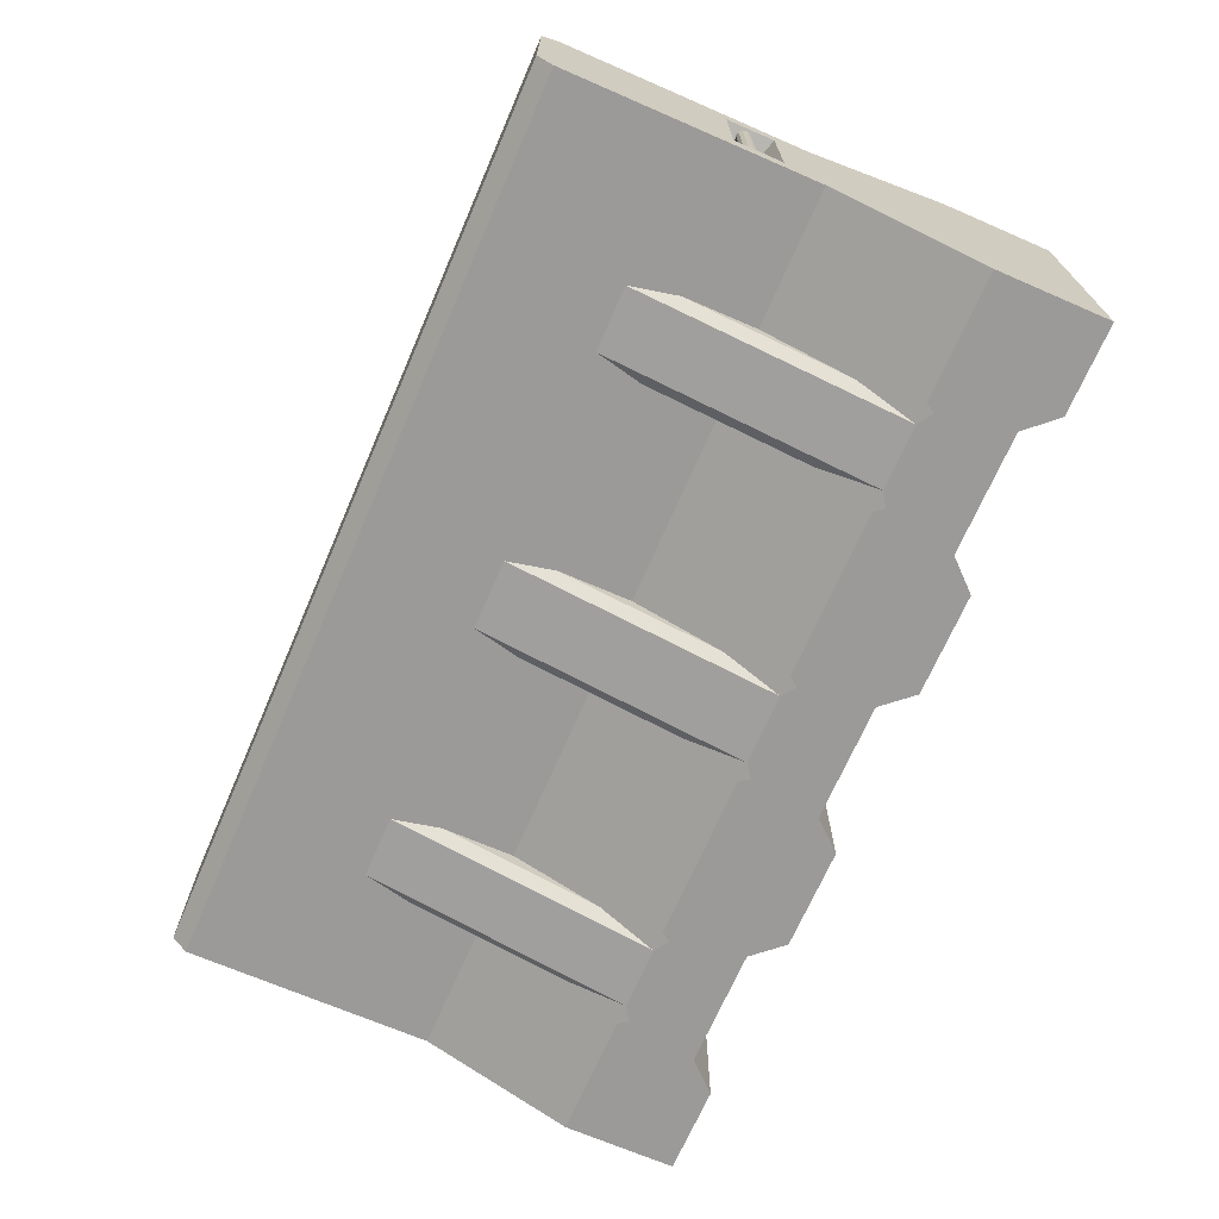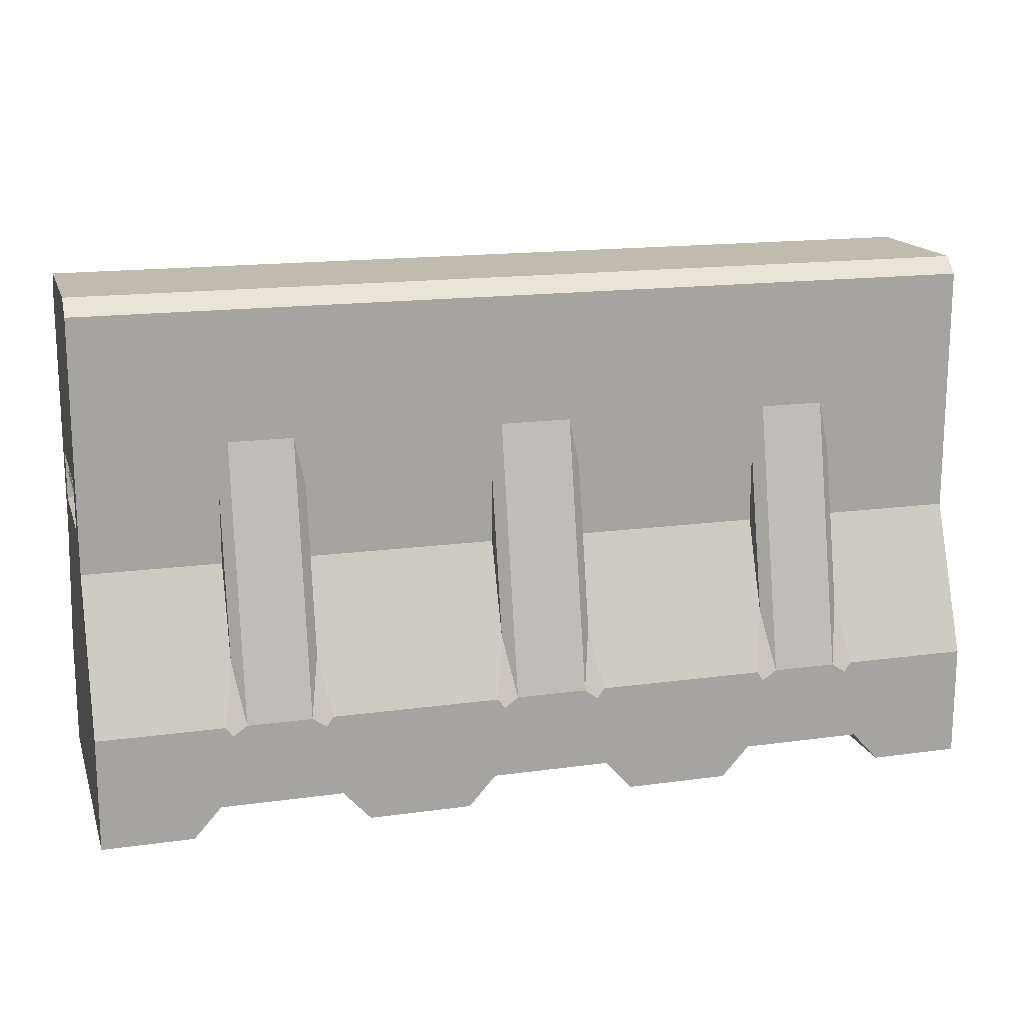
<metadata>
{"format":"obj","ext":"obj","renderer":"f3d","projection":"perspective","resolution":1024,"background":"white","views":[{"elev":-69.3,"azim":-113.4,"up":"+Z"},{"elev":16.2,"azim":164.1,"up":"+Y"}]}
</metadata>
<code>
o PlasticBarrier_Cube.018
v -0.5177 0 0.1669
v -0.5177 0.1283 0.1669
v -0.5177 0.297 0.09929
v -0.5177 0.4348 0.09929
v -0.0982 0 0.1669
v -0.05212 0.297 0.09929
v -0.4155 0 0.1669
v -0.2148 0 0.1669
v -0.3634 0.297 0.09929
v -0.2669 0.297 0.09929
v -0.2991 0.4348 0.09929
v -0.3313 0.4348 0.09929
v -0.2991 0.1283 0.1669
v -0.3313 0.1283 0.1669
v -0.3843 0.03435 0.1669
v -0.246 0.03435 0.1669
v -0.02258 0.4348 0.09929
v -0.0678 0.03434 0.1669
v -0.02258 0.1283 0.1669
v -0.05212 0.3802 0.09929
v -0.04034 0.4348 0.09929
v -0.05212 0.4466 0.09929
v -0.06389 0.4348 0.09929
v -0.04034 0.1283 0.1669
v -0.05212 0.1951 0.1401
v -0.06389 0.1283 0.1669
v -0.0556 0.117 0.1669
v -0.2669 0.1951 0.1401
v -0.2787 0.1283 0.1669
v -0.2625 0.1174 0.1669
v -0.2551 0.1283 0.1669
v -0.3517 0.1283 0.1669
v -0.3634 0.1951 0.1401
v -0.3752 0.1283 0.1669
v -0.3679 0.1174 0.1669
v -0.2787 0.4348 0.09929
v -0.2669 0.3802 0.09929
v -0.2551 0.4348 0.09929
v -0.2669 0.4466 0.09929
v -0.3634 0.3802 0.09929
v -0.3517 0.4348 0.09929
v -0.3634 0.4466 0.09929
v -0.3752 0.4348 0.09929
v -0.5177 0.5813 0.09929
v -0.5177 0.5995 0.08105
v -0.05212 0.5995 0.08105
v -0.05212 0.5813 0.09929
v -0.3634 0.5813 0.09929
v -0.3634 0.5995 0.08105
v -0.2669 0.5813 0.09929
v -0.2669 0.5995 0.08105
v -0.3313 0.5813 0.09929
v -0.3313 0.5995 0.08105
v -0.2991 0.5995 0.08105
v -0.2991 0.5813 0.09929
v -0.02258 0.5813 0.09929
v -0.02258 0.5995 0.08105
v -0.5177 0.3388 0.06918
v -0.5177 0.393 0.06918
v -0.4872 0.3487 0.06235
v -0.4872 0.3831 0.06235
v -0.5068 0.3777 0.07674
v -0.5026 0.3765 0.07674
v -0.4995 0.3734 0.07674
v -0.4984 0.3692 0.07674
v -0.4995 0.365 0.07674
v -0.5026 0.3619 0.07674
v -0.5068 0.3608 0.07674
v -0.511 0.3619 0.07674
v -0.5141 0.365 0.07674
v -0.5153 0.3692 0.07674
v -0.5141 0.3734 0.07674
v -0.511 0.3765 0.07674
v -0.5177 0.4012 0.07973
v -0.5177 0.3307 0.07973
v 0.5177 0 0.1669
v 0.5177 0.1283 0.1669
v 0.5177 0.297 0.09929
v 0 0.4348 0.09929
v 0.5177 0.4348 0.09929
v 0 0.03434 0.1669
v 0 0.1283 0.1669
v 0.0982 0 0.1669
v 0.05212 0.297 0.09929
v 0.4155 0 0.1669
v 0.2148 0 0.1669
v 0.3634 0.297 0.09929
v 0.2669 0.297 0.09929
v 0.2991 0.4348 0.09929
v 0.3313 0.4348 0.09929
v 0.2991 0.1283 0.1669
v 0.3313 0.1283 0.1669
v 0.3843 0.03435 0.1669
v 0.246 0.03435 0.1669
v 0.02258 0.4348 0.09929
v 0.0678 0.03434 0.1669
v 0.02258 0.1283 0.1669
v 0.05212 0.3802 0.09929
v 0.04034 0.4348 0.09929
v 0.05212 0.4466 0.09929
v 0.06389 0.4348 0.09929
v 0.04034 0.1283 0.1669
v 0.05212 0.1951 0.1401
v 0.06389 0.1283 0.1669
v 0.0556 0.117 0.1669
v 0.2669 0.1951 0.1401
v 0.2787 0.1283 0.1669
v 0.2625 0.1174 0.1669
v 0.2551 0.1283 0.1669
v 0.3517 0.1283 0.1669
v 0.3634 0.1951 0.1401
v 0.3752 0.1283 0.1669
v 0.3679 0.1174 0.1669
v 0.2787 0.4348 0.09929
v 0.2669 0.3802 0.09929
v 0.2551 0.4348 0.09929
v 0.2669 0.4466 0.09929
v 0.3634 0.3802 0.09929
v 0.3517 0.4348 0.09929
v 0.3634 0.4466 0.09929
v 0.3752 0.4348 0.09929
v 0.5177 0.5813 0.09929
v 0.5177 0.5995 0.08105
v 0 0.5995 0.08105
v 0 0.5813 0.09929
v 0.05212 0.5995 0.08105
v 0.05212 0.5813 0.09929
v 0.3634 0.5813 0.09929
v 0.3634 0.5995 0.08105
v 0.2669 0.5813 0.09929
v 0.2669 0.5995 0.08105
v 0.3313 0.5813 0.09929
v 0.3313 0.5995 0.08105
v 0.2991 0.5995 0.08105
v 0.2991 0.5813 0.09929
v 0.02258 0.5813 0.09929
v 0.02258 0.5995 0.08105
v 0.5177 0.3388 0.06918
v 0.5177 0.393 0.06918
v 0.4872 0.3487 0.06235
v 0.4872 0.3831 0.06235
v 0.5068 0.3777 0.07674
v 0.5026 0.3765 0.07674
v 0.4995 0.3734 0.07674
v 0.4984 0.3692 0.07674
v 0.4995 0.365 0.07674
v 0.5026 0.3619 0.07674
v 0.5068 0.3608 0.07674
v 0.511 0.3619 0.07674
v 0.5141 0.365 0.07674
v 0.5153 0.3692 0.07674
v 0.5141 0.3734 0.07674
v 0.511 0.3765 0.07674
v 0.5177 0.4012 0.07973
v 0.5177 0.3307 0.07973
v -0.5177 -0 -0.1669
v -0.5177 0.1283 -0.1669
v -0.5177 0.297 -0.09929
v -0.5177 0.4348 -0.09929
v -0.0982 -0 -0.1669
v -0.05212 0.297 -0.09929
v -0.4155 -0 -0.1669
v -0.2148 -0 -0.1669
v -0.3634 0.297 -0.09929
v -0.2669 0.297 -0.09929
v -0.5177 0 0
v -0.5177 0.1283 -0
v -0.5177 0.4348 -0
v -0.5177 0.297 -0
v -0.5177 0.5995 -0
v -0.0982 0 0
v -0.05212 0.5995 -0
v -0.3634 0.5995 -0
v -0.2669 0.5995 -0
v -0.2148 0 0
v -0.4155 0 0
v -0.2991 0.4348 -0.09929
v -0.3313 0.4348 -0.09929
v -0.2991 0.1283 -0.1669
v -0.3313 0.1283 -0.1669
v -0.3843 0.03435 -0.1669
v -0.246 0.03435 -0.1669
v -0.246 0.03435 -0
v -0.3843 0.03435 -0
v -0.3313 0.5995 -0
v -0.2991 0.5995 -0
v -0.02258 0.4348 -0.09929
v -0.0678 0.03434 -0.1669
v -0.02258 0.1283 -0.1669
v -0.02258 0.5995 -0
v -0.0678 0.03434 -0
v -0.05212 0.3802 -0.09929
v -0.04034 0.4348 -0.09929
v -0.05212 0.4466 -0.09929
v -0.06389 0.4348 -0.09929
v -0.04034 0.1283 -0.1669
v -0.05212 0.1951 -0.1401
v -0.06389 0.1283 -0.1669
v -0.0556 0.117 -0.1669
v -0.2669 0.1951 -0.1401
v -0.2787 0.1283 -0.1669
v -0.2625 0.1174 -0.1669
v -0.2551 0.1283 -0.1669
v -0.3517 0.1283 -0.1669
v -0.3634 0.1951 -0.1401
v -0.3752 0.1283 -0.1669
v -0.3679 0.1174 -0.1669
v -0.2787 0.4348 -0.09929
v -0.2669 0.3802 -0.09929
v -0.2551 0.4348 -0.09929
v -0.2669 0.4466 -0.09929
v -0.3634 0.3802 -0.09929
v -0.3517 0.4348 -0.09929
v -0.3634 0.4466 -0.09929
v -0.3752 0.4348 -0.09929
v -0.5177 0.5813 -0.09929
v -0.5177 0.5995 -0.08105
v -0.05212 0.5995 -0.08105
v -0.05212 0.5813 -0.09929
v -0.3634 0.5813 -0.09929
v -0.3634 0.5995 -0.08105
v -0.2669 0.5813 -0.09929
v -0.2669 0.5995 -0.08105
v -0.3313 0.5813 -0.09929
v -0.3313 0.5995 -0.08105
v -0.2991 0.5995 -0.08105
v -0.2991 0.5813 -0.09929
v -0.02258 0.5813 -0.09929
v -0.02258 0.5995 -0.08105
v -0.5177 0.3388 -0.06918
v -0.5177 0.3388 -0
v -0.5177 0.393 -0.06918
v -0.5177 0.393 -0
v -0.4872 0.3487 -0.06235
v -0.4872 0.3487 -0
v -0.4872 0.3831 -0.06235
v -0.4872 0.3831 -0
v -0.5068 0.3777 -0
v -0.5068 0.3777 -0.07674
v -0.5026 0.3765 -0
v -0.5026 0.3765 -0.07674
v -0.4995 0.3734 -0
v -0.4995 0.3734 -0.07674
v -0.4984 0.3692 -0
v -0.4984 0.3692 -0.07674
v -0.4995 0.365 -0
v -0.4995 0.365 -0.07674
v -0.5026 0.3619 -0
v -0.5026 0.3619 -0.07674
v -0.5068 0.3608 -0
v -0.5068 0.3608 -0.07674
v -0.511 0.3619 -0
v -0.511 0.3619 -0.07674
v -0.5141 0.365 -0
v -0.5141 0.365 -0.07674
v -0.5153 0.3692 -0
v -0.5153 0.3692 -0.07674
v -0.5141 0.3734 -0
v -0.5141 0.3734 -0.07674
v -0.511 0.3765 -0
v -0.511 0.3765 -0.07674
v -0.5177 0.4012 -0.07973
v -0.5177 0.3307 -0.07973
v -0.5177 0.4012 -0
v -0.5177 0.3307 -0
v 0.5177 -0 -0.1669
v 0.5177 0.1283 -0.1669
v 0.5177 0.297 -0.09929
v 0 0.4348 -0.09929
v 0.5177 0.4348 -0.09929
v 0 0.03434 -0.1669
v 0 0.1283 -0.1669
v 0.0982 -0 -0.1669
v 0.05212 0.297 -0.09929
v 0.4155 -0 -0.1669
v 0.2148 -0 -0.1669
v 0.3634 0.297 -0.09929
v 0.2669 0.297 -0.09929
v 0.5177 0 0
v 0.5177 0.1283 -0
v 0.5177 0.4348 -0
v 0.5177 0.297 -0
v 0.5177 0.5995 -0
v 0 0.5995 -0
v 0 0.03434 -0
v 0.0982 0 0
v 0.05212 0.5995 -0
v 0.3634 0.5995 -0
v 0.2669 0.5995 -0
v 0.2148 0 0
v 0.4155 0 0
v 0.2991 0.4348 -0.09929
v 0.3313 0.4348 -0.09929
v 0.2991 0.1283 -0.1669
v 0.3313 0.1283 -0.1669
v 0.3843 0.03435 -0.1669
v 0.246 0.03435 -0.1669
v 0.246 0.03435 -0
v 0.3843 0.03435 -0
v 0.3313 0.5995 -0
v 0.2991 0.5995 -0
v 0.02258 0.4348 -0.09929
v 0.0678 0.03434 -0.1669
v 0.02258 0.1283 -0.1669
v 0.02258 0.5995 -0
v 0.0678 0.03434 -0
v 0.05212 0.3802 -0.09929
v 0.04034 0.4348 -0.09929
v 0.05212 0.4466 -0.09929
v 0.06389 0.4348 -0.09929
v 0.04034 0.1283 -0.1669
v 0.05212 0.1951 -0.1401
v 0.06389 0.1283 -0.1669
v 0.0556 0.117 -0.1669
v 0.2669 0.1951 -0.1401
v 0.2787 0.1283 -0.1669
v 0.2625 0.1174 -0.1669
v 0.2551 0.1283 -0.1669
v 0.3517 0.1283 -0.1669
v 0.3634 0.1951 -0.1401
v 0.3752 0.1283 -0.1669
v 0.3679 0.1174 -0.1669
v 0.2787 0.4348 -0.09929
v 0.2669 0.3802 -0.09929
v 0.2551 0.4348 -0.09929
v 0.2669 0.4466 -0.09929
v 0.3634 0.3802 -0.09929
v 0.3517 0.4348 -0.09929
v 0.3634 0.4466 -0.09929
v 0.3752 0.4348 -0.09929
v 0.5177 0.5813 -0.09929
v 0.5177 0.5995 -0.08105
v 0 0.5995 -0.08105
v 0 0.5813 -0.09929
v 0.05212 0.5995 -0.08105
v 0.05212 0.5813 -0.09929
v 0.3634 0.5813 -0.09929
v 0.3634 0.5995 -0.08105
v 0.2669 0.5813 -0.09929
v 0.2669 0.5995 -0.08105
v 0.3313 0.5813 -0.09929
v 0.3313 0.5995 -0.08105
v 0.2991 0.5995 -0.08105
v 0.2991 0.5813 -0.09929
v 0.02258 0.5813 -0.09929
v 0.02258 0.5995 -0.08105
v 0.5177 0.3388 -0.06918
v 0.5177 0.3388 -0
v 0.5177 0.393 -0.06918
v 0.5177 0.393 -0
v 0.4872 0.3487 -0.06235
v 0.4872 0.3487 -0
v 0.4872 0.3831 -0.06235
v 0.4872 0.3831 -0
v 0.5068 0.3777 -0
v 0.5068 0.3777 -0.07674
v 0.5026 0.3765 -0
v 0.5026 0.3765 -0.07674
v 0.4995 0.3734 -0
v 0.4995 0.3734 -0.07674
v 0.4984 0.3692 -0
v 0.4984 0.3692 -0.07674
v 0.4995 0.365 -0
v 0.4995 0.365 -0.07674
v 0.5026 0.3619 -0
v 0.5026 0.3619 -0.07674
v 0.5068 0.3608 -0
v 0.5068 0.3608 -0.07674
v 0.511 0.3619 -0
v 0.511 0.3619 -0.07674
v 0.5141 0.365 -0
v 0.5141 0.365 -0.07674
v 0.5153 0.3692 -0
v 0.5153 0.3692 -0.07674
v 0.5141 0.3734 -0
v 0.5141 0.3734 -0.07674
v 0.511 0.3765 -0
v 0.511 0.3765 -0.07674
v 0.5177 0.4012 -0.07973
v 0.5177 0.3307 -0.07973
v 0.5177 0.4012 -0
v 0.5177 0.3307 -0
v 0.2991 0.5053 0.09929
v 0.2991 0.5497 0.09929
v 0.5177 0.5497 0.09929
v 0.5177 0.5053 0.09929
v 0.5177 0.5497 -0.09929
v 0.5177 0.5053 -0.09929
v -0.02258 0.5497 0.09929
v -0.02258 0.5053 0.09929
v 0 0.5497 -0.09929
v 0 0.5053 -0.09929
v 0 0.5497 0.09929
v 0 0.5053 0.09929
v -0.5177 0.5497 -0
v -0.5177 0.5053 -0
v 0.3634 0.5053 0.09929
v 0.3634 0.5497 0.09929
v 0.3634 0.5053 -0.09929
v 0.3634 0.5497 -0.09929
v -0.2669 0.5053 -0.09929
v -0.2669 0.5497 -0.09929
v -0.2669 0.5497 0.09929
v -0.2669 0.5053 0.09929
v 0.2669 0.5497 0.09929
v 0.2669 0.5053 0.09929
v 0.02258 0.5497 -0.09929
v 0.02258 0.5053 -0.09929
v 0.2669 0.5053 -0.09929
v 0.2669 0.5497 -0.09929
v 0.02258 0.5053 0.09929
v 0.02258 0.5497 0.09929
v -0.5177 0.5497 -0.09929
v -0.5177 0.5053 -0.09929
v -0.5177 0.5053 0.09929
v -0.5177 0.5497 0.09929
v -0.3313 0.5497 -0.09929
v -0.3313 0.5053 -0.09929
v -0.3313 0.5497 0.09929
v -0.3313 0.5053 0.09929
v -0.05212 0.5053 -0.09929
v -0.05212 0.5497 -0.09929
v -0.05212 0.5053 0.09929
v -0.05212 0.5497 0.09929
v -0.3634 0.5053 -0.09929
v -0.3634 0.5497 -0.09929
v 0.3313 0.5497 -0.09929
v 0.3313 0.5053 -0.09929
v 0.05212 0.5053 0.09929
v 0.05212 0.5497 0.09929
v -0.3634 0.5053 0.09929
v -0.3634 0.5497 0.09929
v 0.05212 0.5053 -0.09929
v 0.05212 0.5497 -0.09929
v 0.5177 0.5053 -0
v 0.5177 0.5497 -0
v -0.2991 0.5053 -0.09929
v -0.2991 0.5497 -0.09929
v -0.2991 0.5497 0.09929
v -0.2991 0.5053 0.09929
v 0.3313 0.5497 0.09929
v 0.3313 0.5053 0.09929
v -0.02258 0.5053 -0.09929
v -0.02258 0.5497 -0.09929
v 0.2991 0.5497 -0.09929
v 0.2991 0.5053 -0.09929
v 0.2669 0.3417 -0.09929
v 0.05212 0.3417 -0.09929
v 0.1595 0.297 -0.09929
v 0.1595 0.4348 -0.09929
v 0.1595 0.3802 -0.09929
v 0.1595 0.3417 -0.09929
f 11 13 29 36
f 166 176 7 1
f 175 171 5 8
f 28 31 26 25 6 10
f 41 32 14 12
f 167 2 3 169
f 438 417 224 227
f 439 403 50 55
f 7 35 34 2 1
f 284 190 57 124
f 13 16 8 30 29
f 21 24 19 17
f 191 285 81 18
f 18 19 24 27 5
f 172 174 51 46
f 5 27 26 31 30 8
f 10 37 28
f 419 439 55 52
f 3 9 40 43 4
f 2 34 33 9 3
f 184 15 7 176
f 395 416 44 45 170
f 424 389 56 47
f 6 25 20
f 17 19 82 79
f 75 74 59 58
f 32 35 7 15 14
f 1 2 167 166
f 186 54 51 174
f 175 8 16 183
f 12 14 13 11
f 39 38 23 22 423 404
f 183 16 15 184
f 194 421 443 187 193
f 185 53 54 186
f 33 40 9
f 14 15 16 13
f 173 49 53 185
f 81 82 19 18
f 17 79 394 390
f 171 191 18 5
f 10 6 20 23 38 37
f 20 21 22 23
f 24 25 26 27
f 28 29 30 31
f 32 33 34 35
f 36 37 38 39
f 40 41 42 43
f 20 25 24 21
f 40 33 32 41
f 36 29 28 37
f 190 172 46 57
f 57 46 47 56
f 55 50 51 54
f 44 48 49 45
f 50 47 46 51
f 48 52 53 49
f 52 55 54 53
f 124 57 56 125
f 173 170 45 49
f 58 59 61 60
f 74 264 233 59
f 265 75 58 231
f 235 60 61 237
f 231 58 60 235
f 59 233 237 61
f 238 62 63 240
f 240 63 64 242
f 242 64 65 244
f 244 65 66 246
f 246 66 67 248
f 248 67 68 250
f 250 68 69 252
f 252 69 70 254
f 254 70 71 256
f 256 71 72 258
f 258 72 73 260
f 260 73 62 238
f 169 3 75 265
f 4 168 264 74
f 3 4 74 75
f 89 114 107 91
f 279 76 85 291
f 290 86 83 286
f 106 88 84 103 104 109
f 119 90 92 110
f 280 282 78 77
f 436 387 331 332 283
f 430 405 130 127
f 85 76 77 112 113
f 284 124 137 305
f 91 107 108 86 94
f 99 95 97 102
f 306 96 81 285
f 96 83 105 102 97
f 287 126 131 289
f 83 86 108 109 104 105
f 88 106 115
f 405 384 135 130
f 78 80 121 118 87
f 77 78 87 111 112
f 299 291 85 93
f 385 436 283 123 122
f 413 395 170 217 216
f 84 98 103
f 95 79 82 97
f 155 138 139 154
f 110 92 93 85 113
f 76 279 280 77
f 301 289 131 134
f 290 298 94 86
f 90 89 91 92
f 384 441 132 135
f 298 299 93 94
f 400 427 341 337
f 300 301 134 133
f 111 87 118
f 92 91 94 93
f 288 300 133 129
f 81 96 97 82
f 412 430 127 136
f 286 83 96 306
f 88 115 116 101 98 84
f 98 101 100 99
f 102 105 104 103
f 106 109 108 107
f 110 113 112 111
f 114 117 116 115
f 118 121 120 119
f 98 99 102 103
f 118 119 110 111
f 114 115 106 107
f 305 137 126 287
f 137 136 127 126
f 135 134 131 130
f 122 123 129 128
f 130 131 126 127
f 128 129 133 132
f 132 133 134 135
f 124 125 136 137
f 288 129 123 283
f 138 140 141 139
f 154 139 350 381
f 382 348 138 155
f 352 354 141 140
f 348 352 140 138
f 139 141 354 350
f 355 357 143 142
f 357 359 144 143
f 359 361 145 144
f 361 363 146 145
f 363 365 147 146
f 365 367 148 147
f 367 369 149 148
f 369 371 150 149
f 371 373 151 150
f 373 375 152 151
f 375 377 153 152
f 377 355 142 153
f 282 382 155 78
f 80 154 381 281
f 78 155 154 80
f 177 208 201 179
f 166 156 162 176
f 175 163 160 171
f 200 165 161 197 198 203
f 213 178 180 204
f 167 169 158 157
f 416 432 48 44
f 402 438 227 222
f 162 156 157 206 207
f 284 333 229 190
f 179 201 202 163 182
f 193 187 189 196
f 191 188 271 285
f 188 160 199 196 189
f 172 218 223 174
f 160 163 202 203 198 199
f 165 200 209
f 432 419 52 48
f 158 159 215 212 164
f 157 158 164 205 206
f 184 176 162 181
f 441 398 128 132
f 391 444 228 334
f 161 192 197
f 187 269 272 189
f 263 230 232 262
f 204 180 181 162 207
f 156 166 167 157
f 186 174 223 226
f 175 183 182 163
f 178 177 179 180
f 422 402 222 219
f 183 184 181 182
f 417 426 220 224
f 185 186 226 225
f 205 164 212
f 180 179 182 181
f 173 185 225 221
f 271 188 189 272
f 444 422 219 228
f 171 160 188 191
f 165 209 210 195 192 161
f 192 195 194 193
f 196 199 198 197
f 200 203 202 201
f 204 207 206 205
f 208 211 210 209
f 212 215 214 213
f 192 193 196 197
f 212 213 204 205
f 208 209 200 201
f 190 229 218 172
f 229 228 219 218
f 227 226 223 222
f 216 217 221 220
f 222 223 218 219
f 220 221 225 224
f 224 225 226 227
f 333 334 228 229
f 173 221 217 170
f 230 234 236 232
f 262 232 233 264
f 265 231 230 263
f 235 237 236 234
f 231 235 234 230
f 232 236 237 233
f 238 240 241 239
f 240 242 243 241
f 242 244 245 243
f 244 246 247 245
f 246 248 249 247
f 248 250 251 249
f 250 252 253 251
f 252 254 255 253
f 254 256 257 255
f 256 258 259 257
f 258 260 261 259
f 260 238 239 261
f 169 265 263 158
f 159 262 264 168
f 158 263 262 159
f 292 294 316 323
f 279 291 275 266
f 290 286 273 276
f 315 318 313 312 274 449 278
f 328 319 295 293
f 280 267 268 282
f 387 400 337 331
f 445 410 339 344
f 275 322 321 267 266
f 284 305 346 333
f 294 297 276 317 316
f 308 311 304 302
f 306 285 271 303
f 303 304 311 314 273
f 287 289 340 335
f 273 314 313 318 317 276
f 278 447 324 315
f 268 277 327 330 270
f 267 321 320 277 268
f 299 296 275 291
f 22 21 17 390 423
f 393 412 136 125
f 274 312 307 448
f 302 304 272 269
f 380 379 349 347
f 319 322 275 296 295
f 266 267 280 279
f 301 343 340 289
f 290 276 297 298
f 293 295 294 292
f 410 434 336 339
f 298 297 296 299
f 208 177 437 401 211
f 300 342 343 301
f 320 327 277
f 295 296 297 294
f 288 338 342 300
f 271 272 304 303
f 434 407 345 336
f 286 306 303 273
f 449 274 448 452
f 307 308 309 310
f 311 312 313 314
f 315 316 317 318
f 319 320 321 322
f 323 324 325 326
f 327 328 329 330
f 307 312 311 308
f 327 320 319 328
f 323 316 315 324
f 305 287 335 346
f 346 335 336 345
f 344 339 340 343
f 331 337 338 332
f 339 336 335 340
f 337 341 342 338
f 341 344 343 342
f 333 346 345 334
f 288 283 332 338
f 347 349 353 351
f 379 381 350 349
f 382 380 347 348
f 352 351 353 354
f 348 347 351 352
f 349 350 354 353
f 355 356 358 357
f 357 358 360 359
f 359 360 362 361
f 361 362 364 363
f 363 364 366 365
f 365 366 368 367
f 367 368 370 369
f 369 370 372 371
f 371 372 374 373
f 373 374 376 375
f 375 376 378 377
f 377 378 356 355
f 282 268 380 382
f 270 281 381 379
f 268 270 379 380
f 398 385 122 128
f 302 269 392 408
f 117 406 429 100 101 116
f 403 424 47 50
f 168 396 414 159
f 168 4 415 396
f 177 178 418 437
f 427 445 344 341
f 100 429 411 95 99
f 4 43 42 431 415
f 95 411 394 79
f 326 325 450 310 309 433 409
f 281 270 388 435
f 12 420 431 42 41
f 211 401 421 194 195 210
f 90 119 120 397 442
f 426 413 216 220
f 292 446 428 293
f 36 39 404 440 11
f 407 391 334 345
f 80 386 397 120 121
f 159 414 425 214 215
f 187 443 392 269
f 309 308 302 408 433
f 11 440 420 12
f 389 393 125 56
f 178 213 214 425 418
f 270 330 329 399 388
f 293 428 399 329 328
f 323 326 409 446 292
f 281 435 386 80
f 89 90 442 383
f 406 383 384 405
f 444 391 392 443
f 404 423 424 403
f 440 404 403 439
f 416 395 396 415
f 395 413 414 396
f 426 417 418 425
f 422 444 443 421
f 410 445 446 409
f 415 431 432 416
f 394 411 412 393
f 434 410 409 433
f 400 387 388 399
f 420 440 439 419
f 402 422 421 401
f 442 397 398 441
f 411 429 430 412
f 445 427 428 446
f 438 402 401 437
f 390 394 393 389
f 386 435 436 385
f 413 426 425 414
f 391 407 408 392
f 429 406 405 430
f 431 420 419 432
f 423 390 389 424
f 417 438 437 418
f 435 388 387 436
f 427 400 399 428
f 407 434 433 408
f 397 386 385 398
f 383 442 441 384
f 114 89 383 406 117
f 451 307 310 450
f 452 448 307 451
f 447 452 451 324
f 324 451 450 325
f 278 449 452 447

</code>
